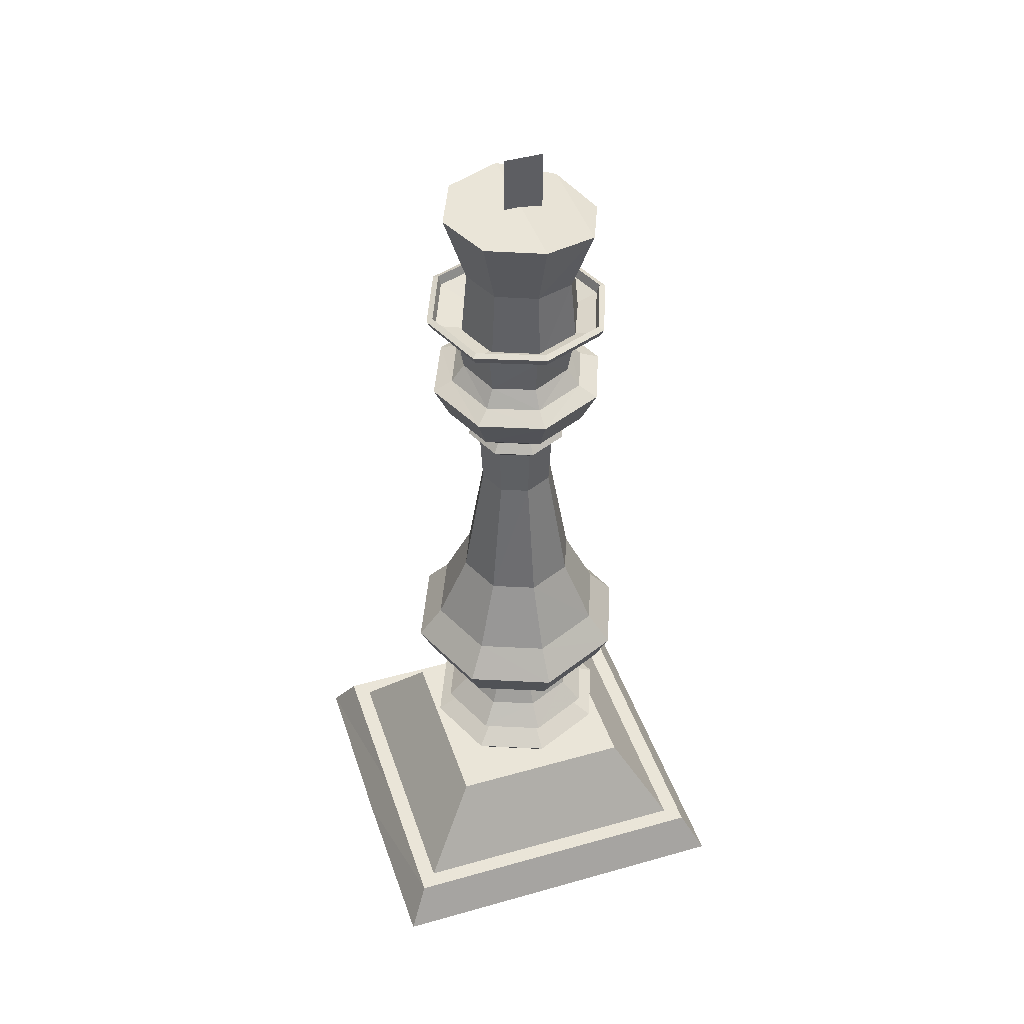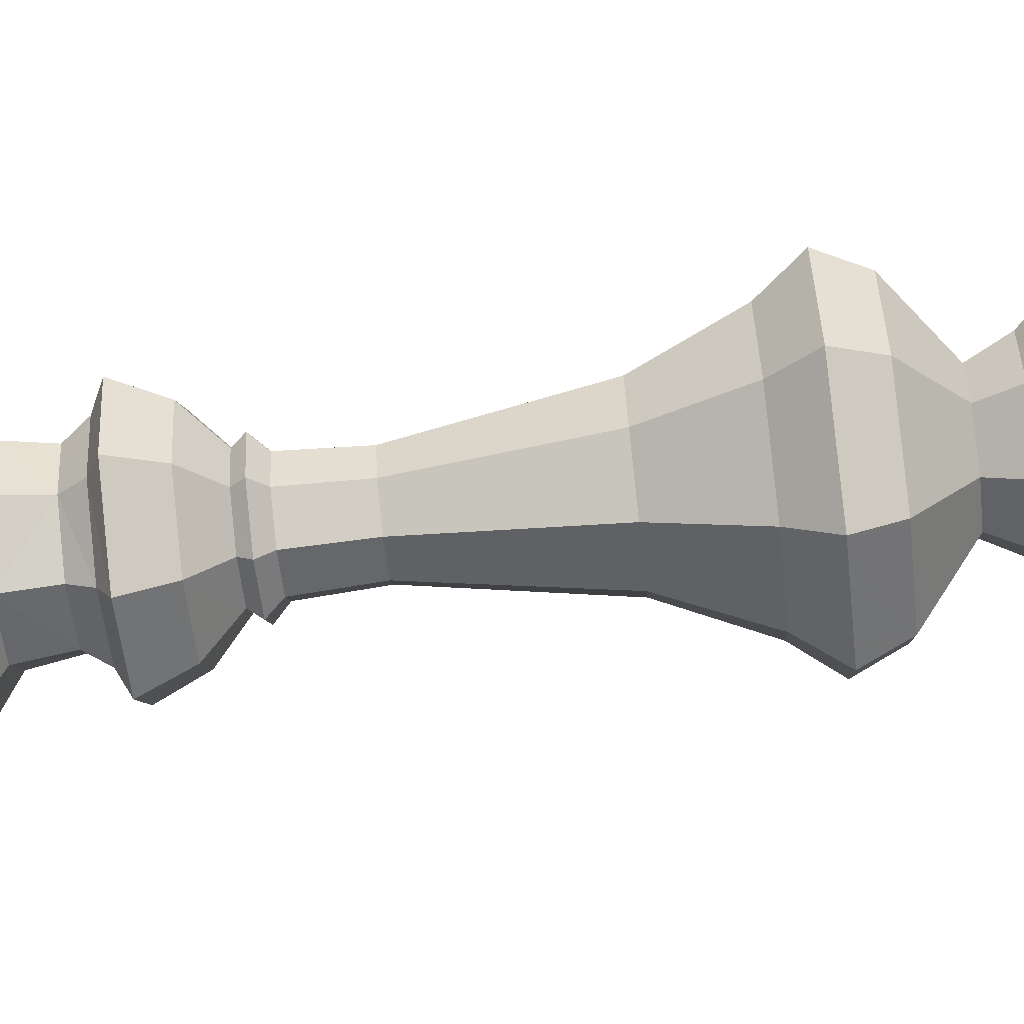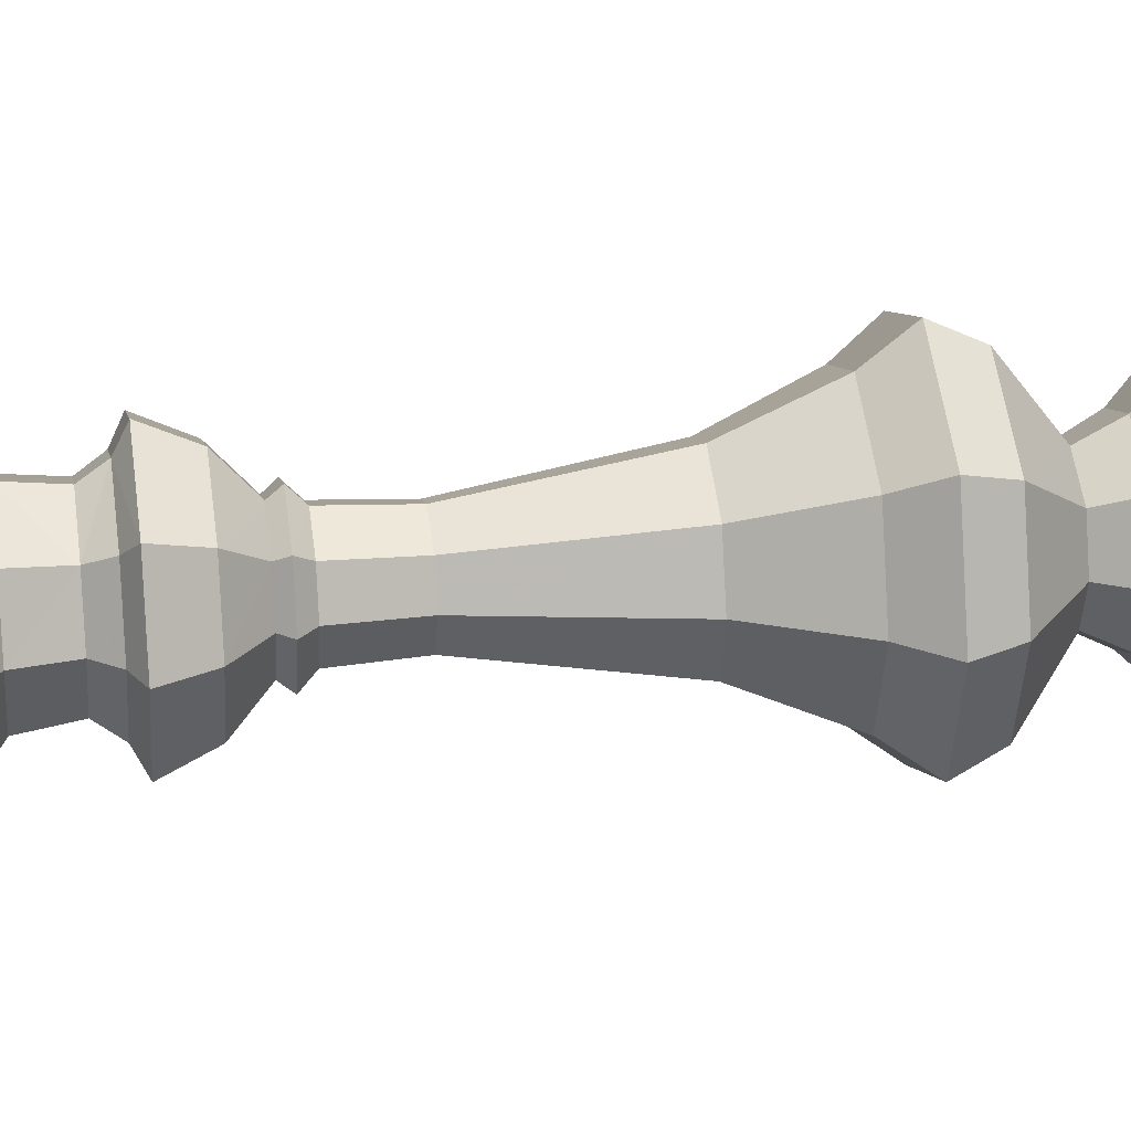
<metadata>
{"format":"obj","ext":"obj","renderer":"f3d","projection":"perspective","resolution":1024,"background":"white","views":[{"elev":44.6,"azim":-18.2,"up":"+Z"},{"elev":-72.6,"azim":96.5,"up":"+Y"},{"elev":27.1,"azim":81.9,"up":"+Y"}]}
</metadata>
<code>
g objjuqing_fuben_544_lazhu_02
v 17.07 -1.791 535
v 17.07 -1.791 494
v -5.05 -1.791 499
v -5.05 -1.791 535
v 22.06 18.1 347.7
v 34.26 29.16 362.1
v 45.29 0.6078 362.1
v 28.8 0.6297 347.7
v -22.74 0.6296 347.7
v -39.14 0.6078 362.1
v -26.21 31.56 362.1
v -14.84 19.57 347.7
v 3.426 43.24 362.1
v 3.413 26.7 347.7
v 41.14 35.41 381.8
v 54.59 0.6078 381.8
v -48.38 0.6078 381.8
v -32.6 38.34 381.8
v 3.441 52.58 381.8
v 35.75 0.6078 397
v 43.34 0.6078 387.1
v 32.66 27.98 387.1
v 26.87 23.08 397
v -24.95 30.67 387.1
v -37.08 0.6078 387.1
v -29.54 0.6078 397
v -19.92 25.75 397
v 3.432 34.73 397
v 3.445 41.77 387.1
v 39.3 0.6078 418.1
v 29.85 25.08 418.1
v 40.66 37.66 430
v 54.96 0.6078 430
v -21.96 27.13 418.1
v -33.04 0.6078 418.1
v -48.67 0.6078 430
v -33.84 38.2 430
v 3.438 37.14 418.1
v 3.405 52.49 430
v 3.404 54.85 434.7
v 42.38 39.35 434.7
v 57.33 0.6078 434.7
v -51.04 0.6078 434.7
v -35.52 39.91 434.7
v 42.38 39.35 434.7
v 39.88 36.9 436
v 53.76 0.6078 436
v 57.33 0.6078 434.7
v -51.04 0.6078 434.7
v -47.49 0.6078 436
v -33.08 37.42 436
v -35.52 39.91 434.7
v 3.408 51.3 436
v 3.404 54.85 434.7
v 28.8 0.6297 347.7
v 33.24 0.6297 342.4
v 25.35 21.1 342.4
v 22.06 18.1 347.7
v -14.84 19.57 347.7
v -17.92 22.82 342.4
v -27.18 0.6296 342.4
v -22.74 0.6296 347.7
v 3.413 26.7 347.7
v 3.413 31.17 342.4
v 33.24 0.6297 342.4
v 26.46 0.6296 336.1
v 20.34 16.53 336.1
v 25.35 21.1 342.4
v -17.92 22.82 342.4
v -13.22 17.86 336.1
v -20.4 0.6296 336.1
v -27.18 0.6296 342.4
v 3.413 31.17 342.4
v 3.413 24.34 336.1
v 19.14 15.39 305
v 24.83 0.6296 305
v -18.7 0.6296 305
v -12.03 16.63 305
v 3.412 22.65 305
v 41.98 36.17 191.2
v 55.72 0.6296 191.2
v 69.99 0.6296 173.4
v 52.51 45.81 173.4
v -49.45 0.6296 191.2
v -33.33 39.16 191.2
v -43.28 49.61 173.4
v -63.77 0.6296 173.4
v 3.472 53.71 191.2
v 3.458 68.11 173.4
v 37.68 0.6296 230.5
v 28.67 23.95 230.5
v -20.72 25.91 230.5
v -31.28 0.6296 230.5
v 3.481 35.45 230.5
v 69.99 0.6296 173.4
v 60.87 0.6296 154.7
v 45.77 39.68 154.7
v 52.51 45.81 173.4
v -43.28 49.61 173.4
v -36.98 42.96 154.7
v -54.69 0.6296 154.7
v -63.77 0.6296 173.4
v 3.458 68.11 173.4
v 3.445 58.95 154.7
v 30.24 0.6296 131.6
v 23.18 18.93 131.6
v -15.56 20.47 131.6
v -23.85 0.6296 131.6
v 3.462 27.95 131.6
v 30.24 0.6296 131.6
v 38.39 0.6296 115.9
v 29.14 24.59 115.9
v 23.18 18.93 131.6
v -15.56 20.47 131.6
v -21.53 26.6 115.9
v -32.37 0.6296 115.9
v -23.85 0.6296 131.6
v 3.462 27.95 131.6
v 3.409 36.39 115.9
v 38.1 32.86 103.7
v 50.54 0.6296 103.7
v 45.47 0.6296 98.8
v 34.39 29.3 98.8
v -44.7 0.6296 103.7
v -30.1 35.56 103.7
v -26.32 31.71 98.8
v -39.31 0.6296 98.8
v 3.384 48.74 103.7
v 3.434 43.44 98.8
v 45.47 0.6296 98.8
v 58.78 0.6296 90.96
v 44.23 38.28 90.96
v 34.39 29.3 98.8
v -26.32 31.71 98.8
v -35.56 41.45 90.96
v -52.63 0.6296 90.96
v -39.31 0.6296 98.8
v 3.434 43.44 98.8
v 3.434 56.86 90.96
v 58.78 0.6296 90.96
v 41.46 0.6296 69.75
v 31.45 26.54 69.75
v 44.23 38.28 90.96
v -35.56 41.45 90.96
v -23.43 28.72 69.75
v -35.16 0.6296 69.75
v -52.63 0.6296 90.96
v 3.434 56.86 90.96
v 3.461 39.32 69.75
v 39.88 36.9 436
v 38.71 35.77 430.6
v 52.16 0.6078 430.6
v 53.76 0.6078 436
v -47.49 0.6078 436
v -45.92 0.6078 430.6
v -31.96 36.28 430.6
v -33.08 37.42 436
v -33.08 37.42 436
v -31.96 36.28 430.6
v 3.425 49.72 430.6
v 3.408 51.3 436
v 38.71 35.77 430.6
v 39.88 36.9 436
v 22.06 -16.84 347.7
v 34.26 -27.95 362.1
v -14.84 -18.31 347.7
v -26.21 -30.35 362.1
v 3.413 -25.44 347.7
v 3.426 -42.03 362.1
v 54.59 0.6078 381.8
v 41.14 -34.19 381.8
v -32.6 -37.12 381.8
v -48.38 0.6078 381.8
v 3.441 -51.36 381.8
v 32.66 -26.77 387.1
v 43.34 0.6078 387.1
v 26.87 -21.86 397
v -37.08 0.6078 387.1
v -24.95 -29.45 387.1
v -19.92 -24.54 397
v 3.445 -40.55 387.1
v 3.432 -33.51 397
v 39.3 0.6078 418.1
v 40.66 -36.44 430
v 29.85 -23.86 418.1
v -21.96 -25.92 418.1
v -33.84 -36.98 430
v -33.04 0.6078 418.1
v 3.438 -35.92 418.1
v 3.405 -51.27 430
v 42.38 -38.13 434.7
v 3.404 -53.64 434.7
v -35.52 -38.69 434.7
v 42.38 -38.13 434.7
v 39.88 -35.68 436
v -35.52 -38.69 434.7
v -33.08 -36.21 436
v 3.404 -53.64 434.7
v 3.408 -50.09 436
v 22.06 -16.84 347.7
v 25.35 -19.84 342.4
v -14.84 -18.31 347.7
v -17.92 -21.56 342.4
v 3.413 -25.44 347.7
v 3.413 -29.91 342.4
v 25.35 -19.84 342.4
v 20.34 -15.27 336.1
v -17.92 -21.56 342.4
v -13.22 -16.6 336.1
v 3.413 -29.91 342.4
v 3.413 -23.08 336.1
v 19.14 -14.13 305
v -12.03 -15.37 305
v 3.412 -21.39 305
v 69.99 0.6296 173.4
v 55.72 0.6296 191.2
v 41.98 -34.91 191.2
v 52.51 -44.55 173.4
v -43.28 -48.35 173.4
v -33.33 -37.9 191.2
v -49.45 0.6296 191.2
v -63.77 0.6296 173.4
v 3.458 -66.86 173.4
v 3.472 -52.45 191.2
v 28.67 -22.69 230.5
v 37.68 0.6296 230.5
v -31.28 0.6296 230.5
v -20.72 -24.65 230.5
v 3.481 -34.19 230.5
v 69.99 0.6296 173.4
v 52.51 -44.55 173.4
v 45.77 -38.42 154.7
v -43.28 -48.35 173.4
v -63.77 0.6296 173.4
v -36.98 -41.7 154.7
v 3.458 -66.86 173.4
v 3.445 -57.69 154.7
v 23.18 -17.68 131.6
v 30.24 0.6296 131.6
v -23.85 0.6296 131.6
v -15.56 -19.21 131.6
v 3.462 -26.69 131.6
v 30.24 0.6296 131.6
v 23.18 -17.68 131.6
v 29.14 -23.33 115.9
v 38.39 0.6296 115.9
v -15.56 -19.21 131.6
v -23.85 0.6296 131.6
v -32.37 0.6296 115.9
v -21.53 -25.34 115.9
v 3.462 -26.69 131.6
v 3.409 -35.13 115.9
v 50.54 0.6296 103.7
v 38.1 -31.6 103.7
v 34.39 -28.04 98.8
v -26.32 -30.45 98.8
v -30.1 -34.3 103.7
v -44.7 0.6296 103.7
v 3.434 -42.18 98.8
v 3.384 -47.48 103.7
v 34.39 -28.04 98.8
v 44.23 -37.02 90.96
v -26.32 -30.45 98.8
v -35.56 -40.19 90.96
v 3.434 -42.18 98.8
v 3.434 -55.6 90.96
v 44.23 -37.02 90.96
v 31.45 -25.28 69.75
v -35.56 -40.19 90.96
v -23.43 -27.46 69.75
v 3.434 -55.6 90.96
v 3.461 -38.06 69.75
v 39.88 -35.68 436
v 38.71 -34.55 430.6
v -33.08 -36.21 436
v -31.96 -35.06 430.6
v -33.08 -36.21 436
v 3.408 -50.09 436
v 3.425 -48.5 430.6
v -31.96 -35.06 430.6
v 39.88 -35.68 436
v 38.71 -34.55 430.6
v 1.228 -107 0.2072
v 1.189 -94.77 23.74
v -94.32 -94.77 23.74
v -106.6 -107 0.2072
v 107.4 -0.5562 0.2072
v 95.21 -0.5294 23.74
v 95.21 -94.77 23.74
v 107.4 -107 0.2072
v 1.228 107 0.2072
v 1.189 94.75 23.74
v 95.21 94.75 23.74
v 107.4 107 0.2072
v -106.6 107 0.2072
v -107.4 -0.556 0.2072
v -94.32 -0.5294 23.74
v -94.32 94.75 23.74
v 85.58 -85.14 23.74
v 95.21 -94.77 23.74
v 95.21 -0.5294 23.74
v 85.58 -0.537 23.74
v -84.69 85.13 23.74
v -94.32 94.75 23.74
v -94.32 -0.5294 23.74
v -84.69 -0.537 23.74
v -84.69 85.13 23.74
v 1.2 85.13 23.74
v 1.189 94.75 23.74
v -94.32 94.75 23.74
v 85.58 -85.14 23.74
v 1.2 -85.14 23.74
v 1.189 -94.77 23.74
v 95.21 -94.77 23.74
v 56.98 52.31 71.47
v 56.98 -0.6221 71.47
v 85.58 -0.537 23.74
v 85.58 85.13 23.74
v -51.19 52.31 71.47
v 1.252 52.31 71.47
v 1.2 85.13 23.74
v -84.69 85.13 23.74
v -51.19 -55.87 71.47
v -51.19 -0.6221 71.47
v -84.69 -0.537 23.74
v -84.69 -85.14 23.74
v 56.98 -55.87 71.47
v 1.252 -55.87 71.47
v 1.2 -85.14 23.74
v 85.58 -85.14 23.74
v 56.98 -0.6221 71.47
v 1.252 -0.6221 71.47
v 1.252 -55.87 71.47
v 56.98 -55.87 71.47
v 29.7 23.45 421.2
v 27.08 20.69 461
v 36.48 -1.986 459.2
v 40.19 -1.882 421.2
v 4.365 33.95 421.2
v 4.402 30.09 463.5
v 27.08 20.69 461
v 29.7 23.45 421.2
v -20.97 23.45 421.2
v -18.28 20.69 463.5
v -31.46 -1.882 421.2
v -27.67 -1.986 463.5
v -20.97 -27.22 421.2
v -18.28 -24.67 463.5
v 4.365 -37.71 421.2
v 4.402 -34.06 463.5
v -18.28 -24.67 463.5
v -20.97 -27.22 421.2
v 29.7 -27.22 421.2
v 27.08 -24.67 461
v 4.365 -37.71 421.2
v -20.97 -27.22 421.2
v -31.46 -1.882 421.2
v 40.19 -1.882 421.2
v -20.97 23.45 421.2
v 4.365 33.95 421.2
v 107.4 107 0.2072
v 95.21 94.75 23.74
v -106.6 -107 0.2072
v -94.32 -94.77 23.74
v 95.21 94.75 23.74
v 85.58 85.13 23.74
v -94.32 -94.77 23.74
v -84.69 -85.14 23.74
v 56.98 -55.87 71.47
v 85.58 -85.14 23.74
v -51.19 52.31 71.47
v -84.69 85.13 23.74
v 56.98 52.31 71.47
v 1.252 52.31 71.47
v 107.4 -107 0.2072
v 95.21 -94.77 23.74
v -106.6 107 0.2072
v -94.32 94.75 23.74
v 85.58 85.13 23.74
v 95.21 94.75 23.74
v -84.69 -85.14 23.74
v -94.32 -94.77 23.74
v 56.98 52.31 71.47
v 85.58 85.13 23.74
v -51.19 -55.87 71.47
v -84.69 -85.14 23.74
v -51.19 -0.6221 71.47
v -51.19 -55.87 71.47
v -51.19 52.31 71.47
v -51.19 -0.6221 71.47
v 1.252 -0.6221 71.47
v -27.32 29.67 503.3
v -27.32 -33.84 503.3
v 4.437 -46.99 503.3
v 4.437 42.82 503.3
v 54.59 0.6078 381.8
v 41.14 35.41 381.8
v -32.6 38.34 381.8
v -48.38 0.6078 381.8
v 3.441 52.58 381.8
v 41.14 -34.19 381.8
v 54.59 0.6078 381.8
v -48.38 0.6078 381.8
v -32.6 -37.12 381.8
v 3.441 -51.36 381.8
v 4.437 42.82 503.3
v 4.437 -46.99 503.3
v 36.19 -33.84 497.7
v 36.19 29.67 497.7
v 36.19 29.67 497.7
v 49.34 -2.084 493.4
v 4.437 42.82 503.3
v 36.19 29.67 497.7
v -27.32 29.67 503.3
v -40.47 -2.084 503.3
v -27.32 -33.84 503.3
v 4.437 -46.99 503.3
v -27.32 -33.84 503.3
v 36.19 -33.84 497.7
v 29.7 23.45 421.2
v 29.7 -27.22 421.2
v 49.34 -2.084 493.4
v -40.47 -2.084 503.3
v 52.16 0.6078 430.6
v 38.71 35.77 430.6
v 3.324 0.6078 413.9
v 3.425 49.72 430.6
v -31.96 36.28 430.6
v -45.92 0.6078 430.6
v -31.96 -35.06 430.6
v 3.425 -48.5 430.6
v 38.71 -34.55 430.6
v 17.07 -1.791 535
v -5.05 -1.791 535
v -5.05 -1.791 499
v 17.07 -1.791 494
v 50.54 0.6296 103.7
v 38.1 32.86 103.7
v -30.1 35.56 103.7
v -44.7 0.6296 103.7
v 3.384 48.74 103.7
v 38.1 -31.6 103.7
v 50.54 0.6296 103.7
v -44.7 0.6296 103.7
v -30.1 -34.3 103.7
v 3.384 -47.48 103.7
f 1 2 3
f 3 4 1
f 5 6 7
f 7 8 5
f 9 10 11
f 11 12 9
f 12 11 13
f 13 14 12
f 14 13 6
f 6 5 14
f 6 15 16
f 16 7 6
f 10 17 18
f 18 11 10
f 11 18 19
f 19 13 11
f 13 19 15
f 15 6 13
f 20 21 22
f 22 23 20
f 24 25 26
f 26 27 24
f 27 28 29
f 29 24 27
f 23 22 29
f 29 28 23
f 30 31 32
f 32 33 30
f 34 35 36
f 36 37 34
f 38 34 37
f 37 39 38
f 31 38 39
f 39 32 31
f 39 40 41
f 41 32 39
f 32 41 42
f 42 33 32
f 36 43 44
f 44 37 36
f 37 44 40
f 40 39 37
f 45 46 47
f 47 48 45
f 49 50 51
f 51 52 49
f 52 51 53
f 53 54 52
f 54 53 46
f 46 45 54
f 30 20 23
f 23 31 30
f 34 27 26
f 26 35 34
f 38 28 27
f 27 34 38
f 23 28 38
f 38 31 23
f 55 56 57
f 57 58 55
f 59 60 61
f 61 62 59
f 63 64 60
f 60 59 63
f 58 57 64
f 64 63 58
f 65 66 67
f 67 68 65
f 69 70 71
f 71 72 69
f 73 74 70
f 70 69 73
f 68 67 74
f 74 73 68
f 75 67 66
f 66 76 75
f 77 71 70
f 70 78 77
f 78 70 74
f 74 79 78
f 79 74 67
f 67 75 79
f 80 81 82
f 82 83 80
f 84 85 86
f 86 87 84
f 85 88 89
f 89 86 85
f 88 80 83
f 83 89 88
f 76 90 91
f 91 75 76
f 78 92 93
f 93 77 78
f 79 94 92
f 92 78 79
f 75 91 94
f 94 79 75
f 95 96 97
f 97 98 95
f 99 100 101
f 101 102 99
f 103 104 100
f 100 99 103
f 98 97 104
f 104 103 98
f 96 105 106
f 106 97 96
f 100 107 108
f 108 101 100
f 104 109 107
f 107 100 104
f 97 106 109
f 109 104 97
f 110 111 112
f 112 113 110
f 114 115 116
f 116 117 114
f 118 119 115
f 115 114 118
f 113 112 119
f 119 118 113
f 120 121 122
f 122 123 120
f 124 125 126
f 126 127 124
f 125 128 129
f 129 126 125
f 128 120 123
f 123 129 128
f 130 131 132
f 132 133 130
f 134 135 136
f 136 137 134
f 138 139 135
f 135 134 138
f 133 132 139
f 139 138 133
f 140 141 142
f 142 143 140
f 144 145 146
f 146 147 144
f 148 149 145
f 145 144 148
f 143 142 149
f 149 148 143
f 150 151 152
f 152 153 150
f 154 155 156
f 156 157 154
f 158 159 160
f 160 161 158
f 161 160 162
f 162 163 161
f 164 8 7
f 7 165 164
f 9 166 167
f 167 10 9
f 166 168 169
f 169 167 166
f 168 164 165
f 165 169 168
f 165 7 170
f 170 171 165
f 10 167 172
f 172 173 10
f 167 169 174
f 174 172 167
f 169 165 171
f 171 174 169
f 175 176 20
f 20 177 175
f 26 178 179
f 179 180 26
f 180 179 181
f 181 182 180
f 181 175 177
f 177 182 181
f 183 33 184
f 184 185 183
f 186 187 36
f 36 188 186
f 189 190 187
f 187 186 189
f 185 184 190
f 190 189 185
f 190 184 191
f 191 192 190
f 184 33 42
f 42 191 184
f 36 187 193
f 193 43 36
f 187 190 192
f 192 193 187
f 194 48 47
f 47 195 194
f 49 196 197
f 197 50 49
f 196 198 199
f 199 197 196
f 198 194 195
f 195 199 198
f 183 185 177
f 177 20 183
f 186 188 26
f 26 180 186
f 189 186 180
f 180 182 189
f 177 185 189
f 189 182 177
f 55 200 201
f 201 56 55
f 202 62 61
f 61 203 202
f 204 202 203
f 203 205 204
f 200 204 205
f 205 201 200
f 65 206 207
f 207 66 65
f 208 72 71
f 71 209 208
f 210 208 209
f 209 211 210
f 206 210 211
f 211 207 206
f 212 76 66
f 66 207 212
f 77 213 209
f 209 71 77
f 213 214 211
f 211 209 213
f 214 212 207
f 207 211 214
f 215 216 217
f 217 218 215
f 219 220 221
f 221 222 219
f 223 224 220
f 220 219 223
f 218 217 224
f 224 223 218
f 76 212 225
f 225 226 76
f 213 77 227
f 227 228 213
f 214 213 228
f 228 229 214
f 212 214 229
f 229 225 212
f 230 231 232
f 232 96 230
f 233 234 101
f 101 235 233
f 236 233 235
f 235 237 236
f 231 236 237
f 237 232 231
f 96 232 238
f 238 239 96
f 235 101 240
f 240 241 235
f 237 235 241
f 241 242 237
f 232 237 242
f 242 238 232
f 243 244 245
f 245 246 243
f 247 248 249
f 249 250 247
f 251 247 250
f 250 252 251
f 244 251 252
f 252 245 244
f 122 253 254
f 254 255 122
f 256 257 258
f 258 127 256
f 259 260 257
f 257 256 259
f 255 254 260
f 260 259 255
f 130 261 262
f 262 131 130
f 263 137 136
f 136 264 263
f 265 263 264
f 264 266 265
f 261 265 266
f 266 262 261
f 140 267 268
f 268 141 140
f 269 147 146
f 146 270 269
f 271 269 270
f 270 272 271
f 267 271 272
f 272 268 267
f 273 153 152
f 152 274 273
f 154 275 276
f 276 155 154
f 277 278 279
f 279 280 277
f 278 281 282
f 282 279 278
f 283 284 285
f 285 286 283
f 287 288 289
f 289 290 287
f 291 292 293
f 293 294 291
f 295 296 297
f 297 298 295
f 299 300 301
f 301 302 299
f 303 304 305
f 305 306 303
f 307 308 309
f 309 310 307
f 311 312 313
f 313 314 311
f 315 316 317
f 317 318 315
f 319 320 321
f 321 322 319
f 323 324 325
f 325 326 323
f 327 328 329
f 329 330 327
f 331 332 333
f 333 334 331
f 335 336 337
f 337 338 335
f 339 340 341
f 341 342 339
f 343 344 340
f 340 339 343
f 345 346 344
f 344 343 345
f 347 348 346
f 346 345 347
f 349 350 351
f 351 352 349
f 349 353 354
f 354 350 349
f 353 338 337
f 337 354 353
f 355 356 357
f 357 358 355
f 357 359 360
f 360 358 357
f 287 361 362
f 362 288 287
f 296 363 364
f 364 297 296
f 301 365 366
f 366 302 301
f 305 367 368
f 368 306 305
f 369 370 317
f 317 316 369
f 371 372 325
f 325 324 371
f 373 374 332
f 332 331 373
f 283 375 376
f 376 284 283
f 291 377 378
f 378 292 291
f 379 380 309
f 309 308 379
f 381 382 313
f 313 312 381
f 383 384 321
f 321 320 383
f 385 386 329
f 329 328 385
f 387 388 333
f 333 332 387
f 389 390 391
f 391 374 389
f 392 393 394
f 394 395 392
f 91 90 81
f 81 80 91
f 84 93 92
f 92 85 84
f 92 94 88
f 88 85 92
f 94 91 80
f 80 88 94
f 226 225 217
f 217 216 226
f 228 227 221
f 221 220 228
f 229 228 220
f 220 224 229
f 217 225 229
f 229 224 217
f 21 396 397
f 397 22 21
f 398 399 25
f 25 24 398
f 400 398 24
f 24 29 400
f 397 400 29
f 29 22 397
f 401 402 176
f 176 175 401
f 178 403 404
f 404 179 178
f 179 404 405
f 405 181 179
f 405 401 175
f 175 181 405
f 406 407 408
f 408 409 406
f 336 410 411
f 411 337 336
f 340 412 413
f 413 341 340
f 414 412 340
f 340 344 414
f 415 414 344
f 344 346 415
f 416 415 346
f 346 348 416
f 417 418 351
f 351 350 417
f 419 417 350
f 350 354 419
f 411 419 354
f 354 337 411
f 360 420 358
f 421 355 358
f 422 409 408
f 392 423 393
f 424 425 426
f 425 427 426
f 427 428 426
f 428 429 426
f 429 430 426
f 430 431 426
f 431 432 426
f 432 424 426
f 433 434 435
f 435 436 433
f 112 111 437
f 437 438 112
f 116 115 439
f 439 440 116
f 115 119 441
f 441 439 115
f 119 112 438
f 438 441 119
f 246 245 442
f 442 443 246
f 250 249 444
f 444 445 250
f 252 250 445
f 445 446 252
f 245 252 446
f 446 442 245

</code>
